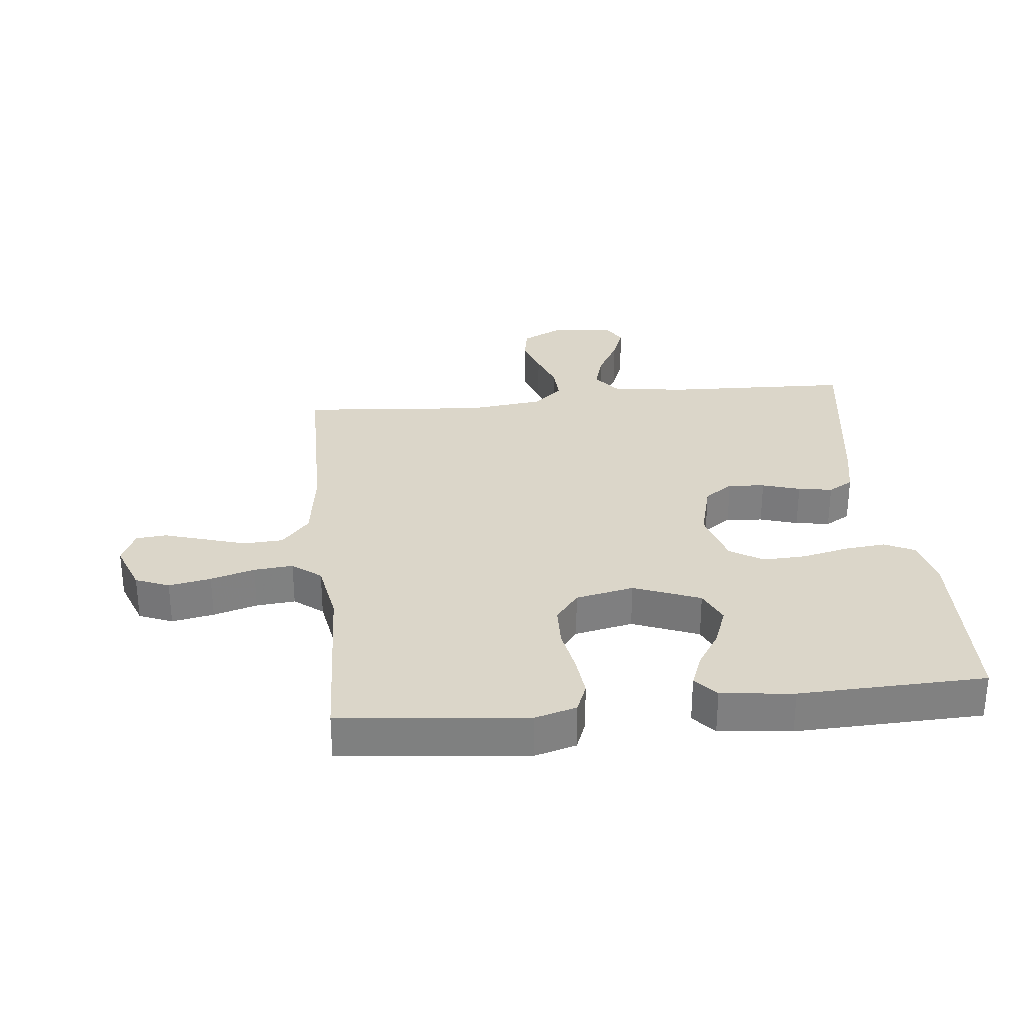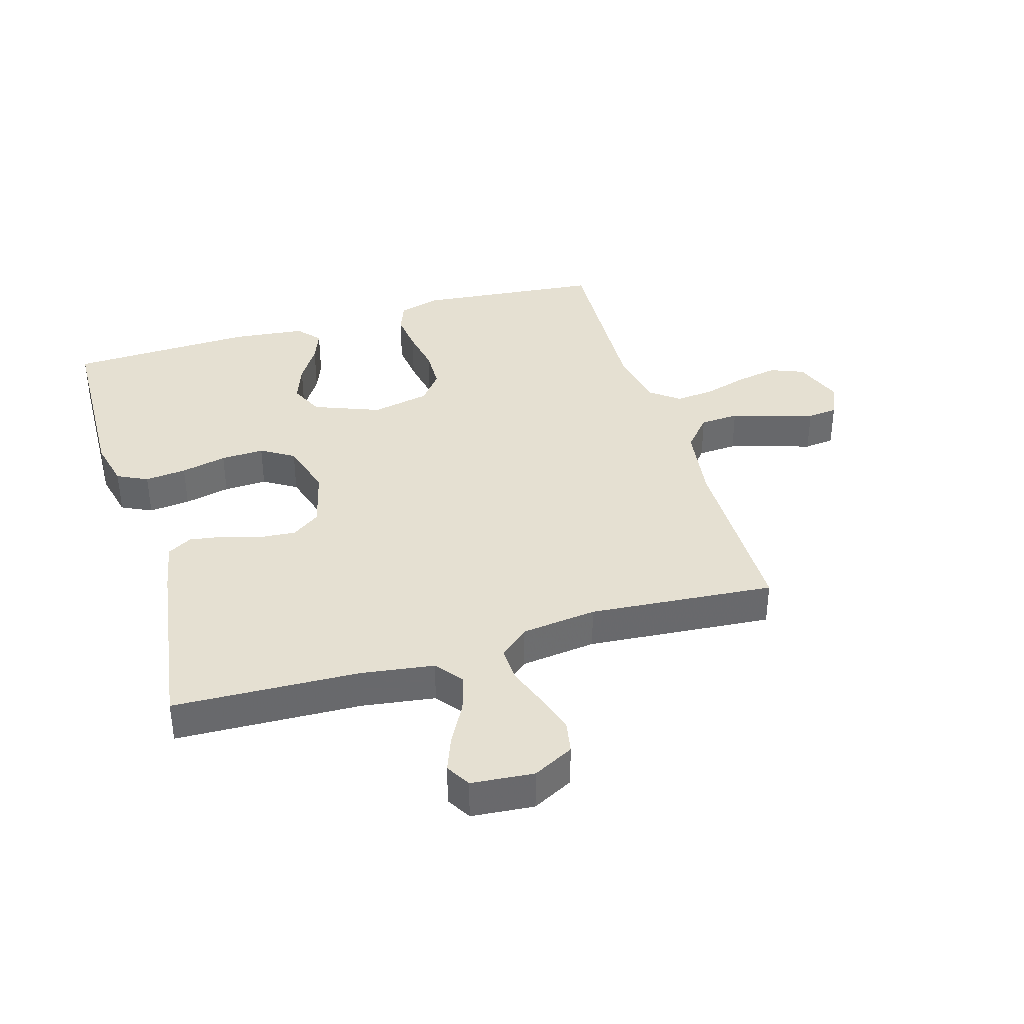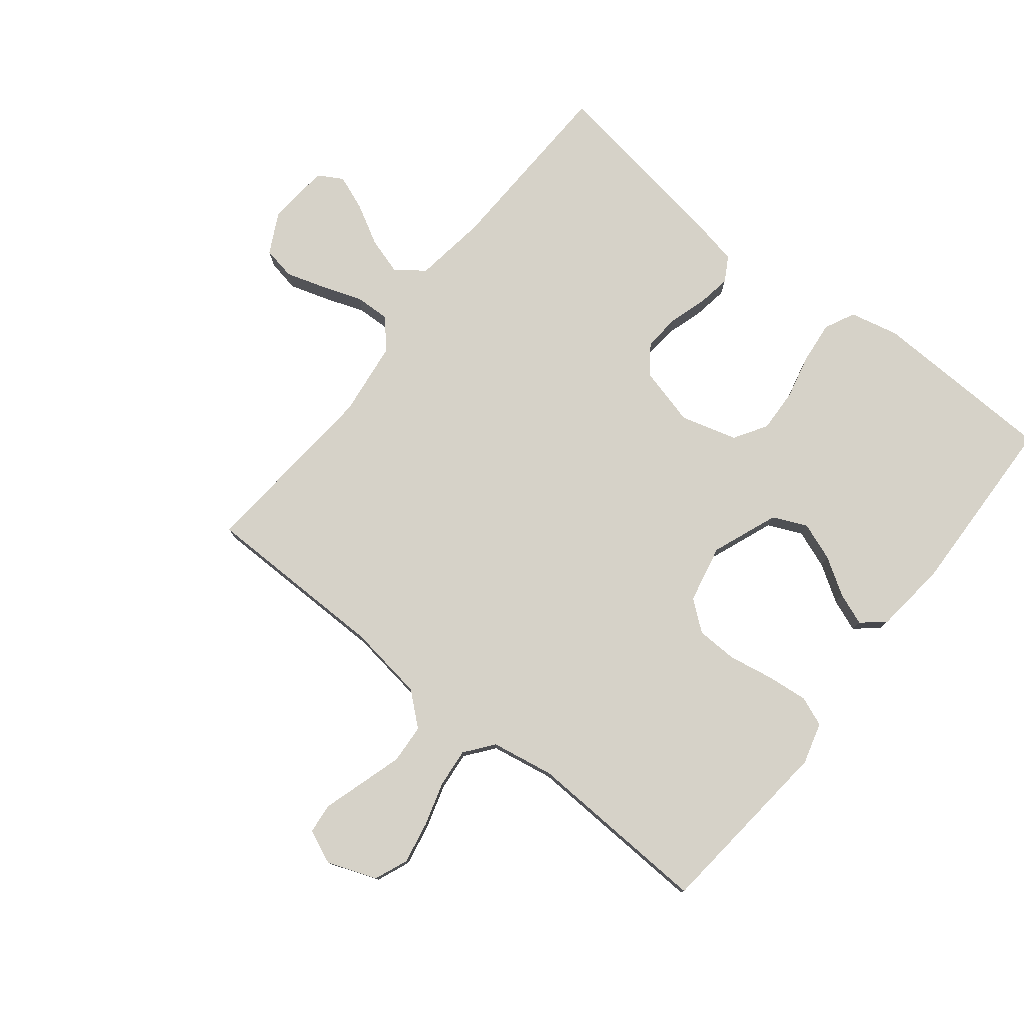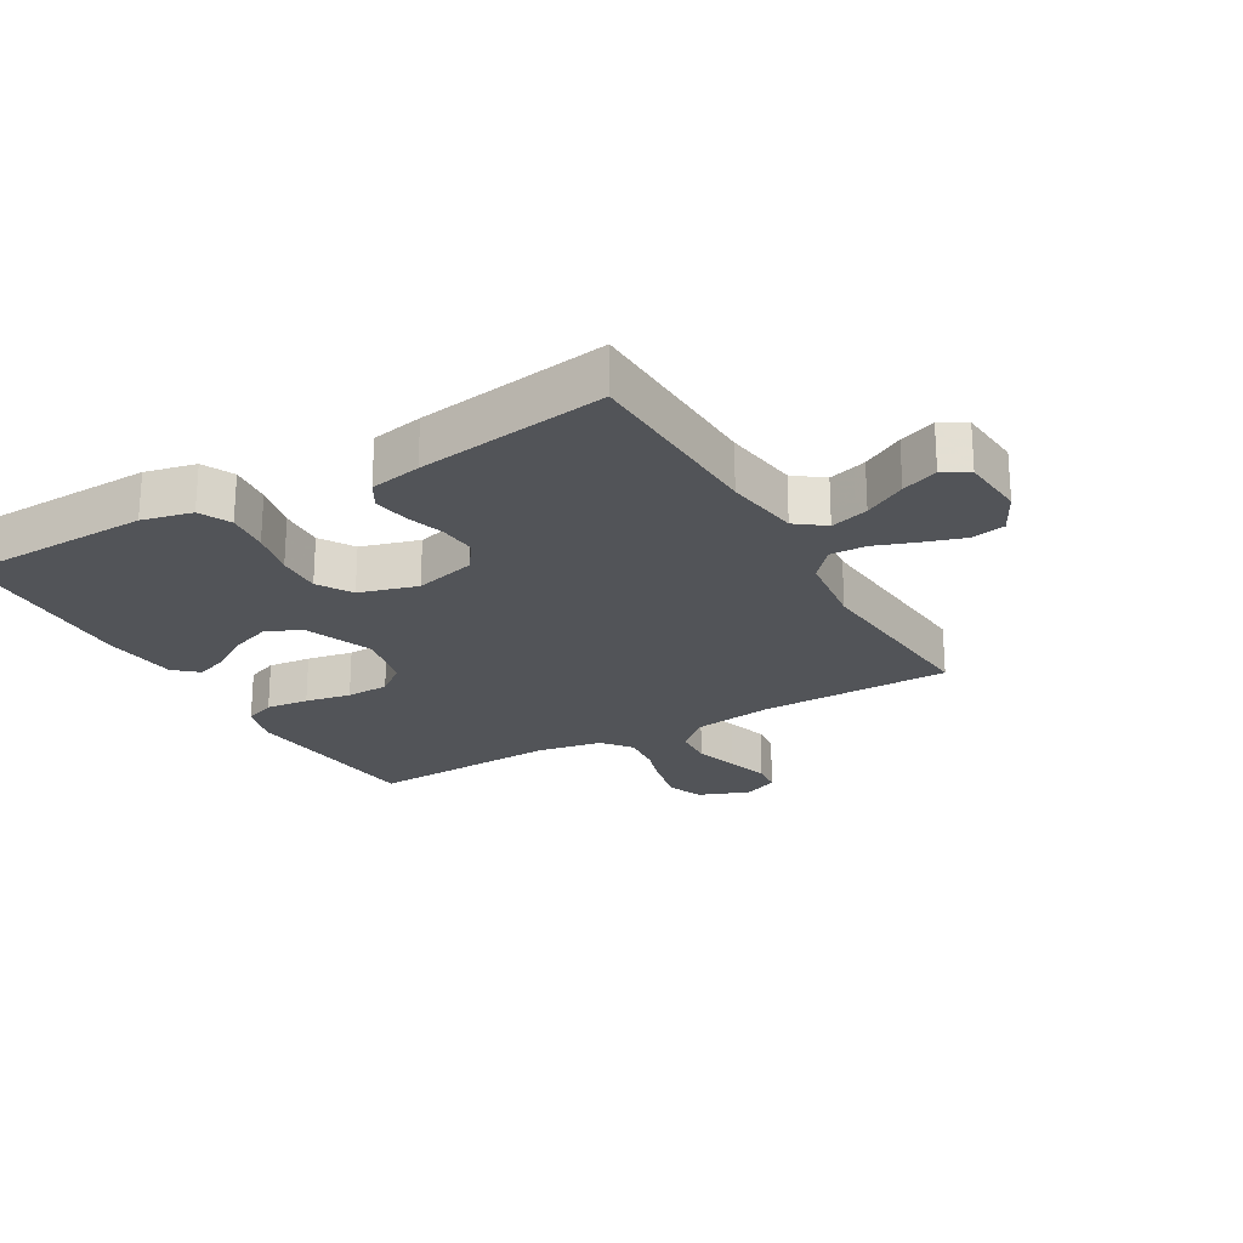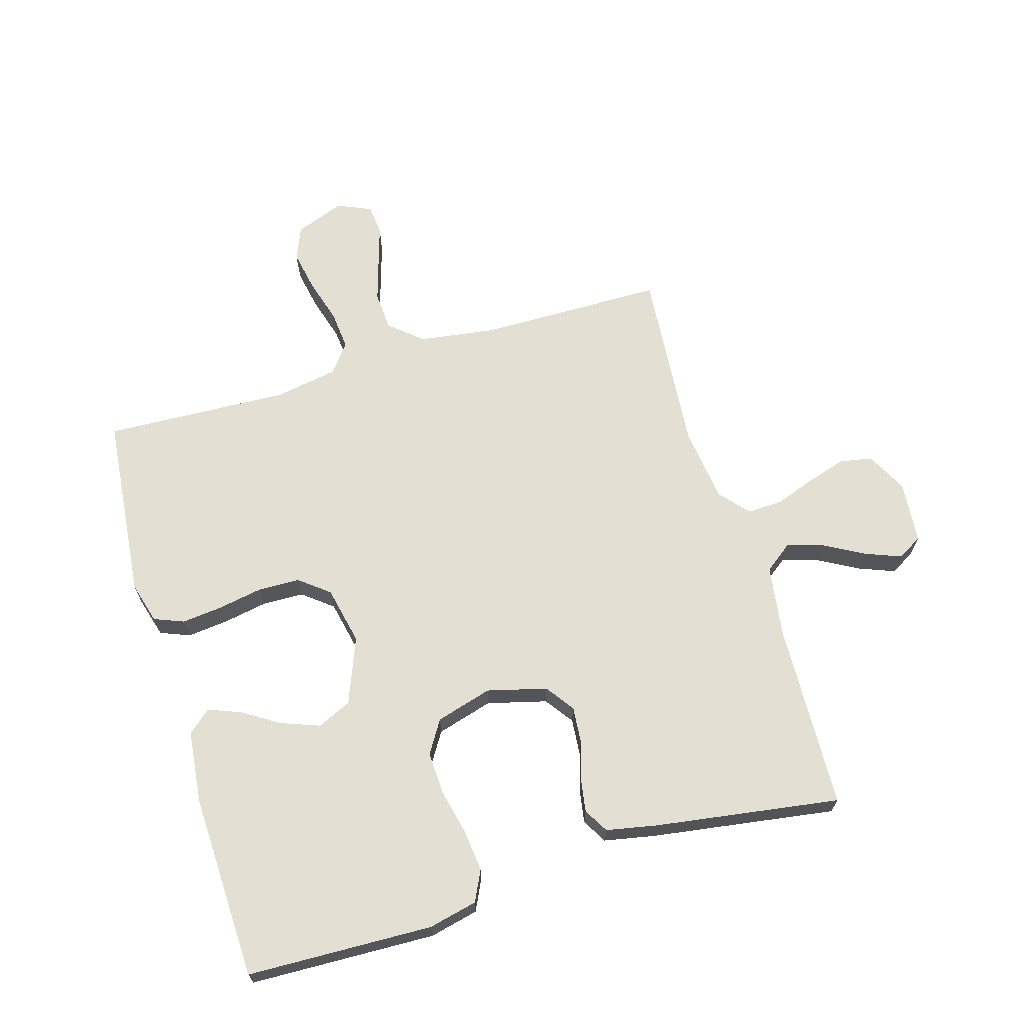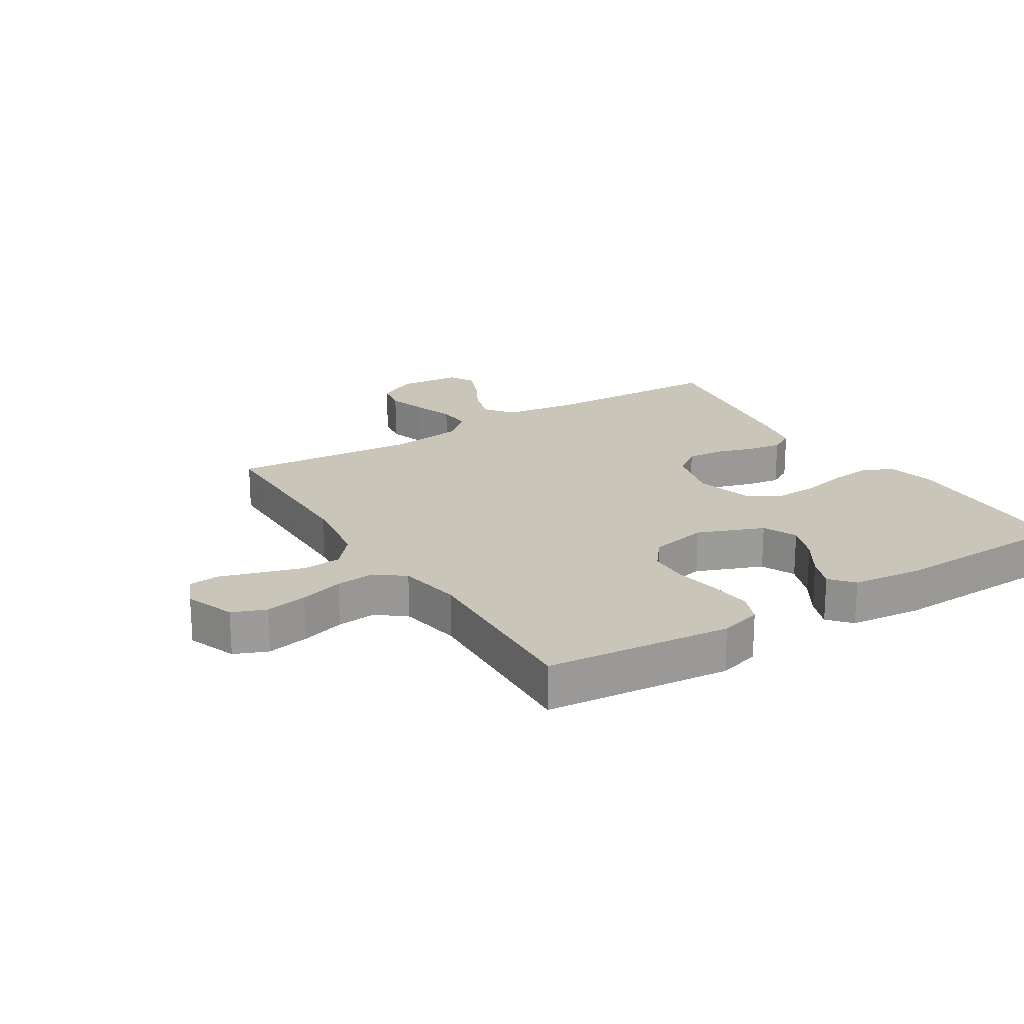
<metadata>
{"format":"obj","ext":"obj","renderer":"f3d","projection":"perspective","resolution":1024,"background":"white","views":[{"elev":30.1,"azim":84.0,"up":"+Y"},{"elev":37.6,"azim":-106.7,"up":"+Y"},{"elev":78.1,"azim":38.4,"up":"+Y"},{"elev":-23.1,"azim":-150.2,"up":"+Y"},{"elev":67.0,"azim":163.4,"up":"+Y"},{"elev":20.7,"azim":58.0,"up":"+Y"}]}
</metadata>
<code>
v 0.5 0.07 0.5
v 0.53 0.07 0.2
v 0.511 0.07 0.133
v 0.463 0.07 0.114
v 0.396 0.07 0.121
v 0.324 0.07 0.134
v 0.257 0.07 0.132
v 0.209 0.07 0.094
v 0.189 0.07 0
v 0.231 0.07 -0.107
v 0.286 0.07 -0.132
v 0.348 0.07 -0.109
v 0.408 0.07 -0.071
v 0.46 0.07 -0.051
v 0.497 0.07 -0.083
v 0.51 0.07 -0.2
v 0.5 0.07 -0.5
v 0.2 0.07 -0.51
v 0.121 0.07 -0.492
v 0.097 0.07 -0.443
v 0.104 0.07 -0.376
v 0.121 0.07 -0.302
v 0.124 0.07 -0.232
v 0.091 0.07 -0.179
v 0 0.07 -0.153
v -0.096 0.07 -0.178
v -0.129 0.07 -0.224
v -0.124 0.07 -0.283
v -0.105 0.07 -0.344
v -0.096 0.07 -0.399
v -0.119 0.07 -0.439
v -0.2 0.07 -0.455
v -0.5 0.07 -0.5
v -0.511 0.07 -0.2
v -0.528 0.07 -0.082
v -0.573 0.07 -0.048
v -0.633 0.07 -0.066
v -0.698 0.07 -0.102
v -0.755 0.07 -0.124
v -0.795 0.07 -0.101
v -0.804 0.07 0
v -0.77 0.07 0.066
v -0.717 0.07 0.076
v -0.653 0.07 0.056
v -0.588 0.07 0.033
v -0.531 0.07 0.031
v -0.49 0.07 0.078
v -0.475 0.07 0.2
v -0.5 0.07 0.5
v -0.2 0.07 0.503
v -0.075 0.07 0.521
v -0.023 0.07 0.566
v -0.019 0.07 0.629
v -0.04 0.07 0.698
v -0.06 0.07 0.763
v -0.055 0.07 0.812
v 0 0.07 0.836
v 0.08 0.07 0.806
v 0.102 0.07 0.752
v 0.089 0.07 0.684
v 0.068 0.07 0.613
v 0.062 0.07 0.55
v 0.098 0.07 0.504
v 0.2 0.07 0.486
v 0.5 0 0.5
v 0.53 0 0.2
v 0.511 0 0.133
v 0.463 0 0.114
v 0.396 0 0.121
v 0.324 0 0.134
v 0.257 0 0.132
v 0.209 0 0.094
v 0.189 0 0
v 0.231 0 -0.107
v 0.286 0 -0.132
v 0.348 0 -0.109
v 0.408 0 -0.071
v 0.46 0 -0.051
v 0.497 0 -0.083
v 0.51 0 -0.2
v 0.5 0 -0.5
v 0.2 0 -0.51
v 0.121 0 -0.492
v 0.097 0 -0.443
v 0.104 0 -0.376
v 0.121 0 -0.302
v 0.124 0 -0.232
v 0.091 0 -0.179
v 0 0 -0.153
v -0.096 0 -0.178
v -0.129 0 -0.224
v -0.124 0 -0.283
v -0.105 0 -0.344
v -0.096 0 -0.399
v -0.119 0 -0.439
v -0.2 0 -0.455
v -0.5 0 -0.5
v -0.511 0 -0.2
v -0.528 0 -0.082
v -0.573 0 -0.048
v -0.633 0 -0.066
v -0.698 0 -0.102
v -0.755 0 -0.124
v -0.795 0 -0.101
v -0.804 0 0
v -0.77 0 0.066
v -0.717 0 0.076
v -0.653 0 0.056
v -0.588 0 0.033
v -0.531 0 0.031
v -0.49 0 0.078
v -0.475 0 0.2
v -0.5 0 0.5
v -0.2 0 0.503
v -0.075 0 0.521
v -0.023 0 0.566
v -0.019 0 0.629
v -0.04 0 0.698
v -0.06 0 0.763
v -0.055 0 0.812
v 0 0 0.836
v 0.08 0 0.806
v 0.102 0 0.752
v 0.089 0 0.684
v 0.068 0 0.613
v 0.062 0 0.55
v 0.098 0 0.504
v 0.2 0 0.486
f 58 59 60 61
f 58 61 62
f 57 58 62
f 54 55 56 57
f 53 54 57 62
f 52 53 62 63
f 48 49 50
f 47 48 50 51
f 46 47 51 52
f 42 43 44 45
f 40 41 42 45
f 40 45 46
f 37 38 39 40
f 36 37 40 46
f 35 36 46 52
f 31 32 33 34
f 28 29 30 31
f 27 28 31 34
f 26 27 34 35
f 19 20 21 22
f 19 22 23
f 18 19 23
f 17 18 23
f 16 17 23 24
f 12 13 14 15
f 11 12 15 16
f 3 4 5 6
f 1 2 3 6
f 64 1 6 7
f 63 64 7 8
f 52 63 8 9
f 25 26 35 52
f 25 52 9
f 11 16 24 25
f 10 11 25
f 9 10 25
f 125 124 123 122
f 126 125 122
f 126 122 121
f 121 120 119 118
f 126 121 118 117
f 127 126 117 116
f 114 113 112
f 115 114 112 111
f 116 115 111 110
f 109 108 107 106
f 109 106 105 104
f 110 109 104
f 104 103 102 101
f 110 104 101 100
f 116 110 100 99
f 98 97 96 95
f 95 94 93 92
f 98 95 92 91
f 99 98 91 90
f 86 85 84 83
f 87 86 83
f 87 83 82
f 87 82 81
f 88 87 81 80
f 79 78 77 76
f 80 79 76 75
f 70 69 68 67
f 70 67 66 65
f 71 70 65 128
f 72 71 128 127
f 73 72 127 116
f 116 99 90 89
f 73 116 89
f 89 88 80 75
f 89 75 74
f 89 74 73
f 1 65 66 2
f 2 66 67 3
f 3 67 68 4
f 4 68 69 5
f 5 69 70 6
f 6 70 71 7
f 7 71 72 8
f 8 72 73 9
f 9 73 74 10
f 10 74 75 11
f 11 75 76 12
f 12 76 77 13
f 13 77 78 14
f 14 78 79 15
f 15 79 80 16
f 16 80 81 17
f 17 81 82 18
f 18 82 83 19
f 19 83 84 20
f 20 84 85 21
f 21 85 86 22
f 22 86 87 23
f 23 87 88 24
f 24 88 89 25
f 25 89 90 26
f 26 90 91 27
f 27 91 92 28
f 28 92 93 29
f 29 93 94 30
f 30 94 95 31
f 31 95 96 32
f 32 96 97 33
f 33 97 98 34
f 34 98 99 35
f 35 99 100 36
f 36 100 101 37
f 37 101 102 38
f 38 102 103 39
f 39 103 104 40
f 40 104 105 41
f 41 105 106 42
f 42 106 107 43
f 43 107 108 44
f 44 108 109 45
f 45 109 110 46
f 46 110 111 47
f 47 111 112 48
f 48 112 113 49
f 49 113 114 50
f 50 114 115 51
f 51 115 116 52
f 52 116 117 53
f 53 117 118 54
f 54 118 119 55
f 55 119 120 56
f 56 120 121 57
f 57 121 122 58
f 58 122 123 59
f 59 123 124 60
f 60 124 125 61
f 61 125 126 62
f 62 126 127 63
f 63 127 128 64
f 64 128 65 1

</code>
